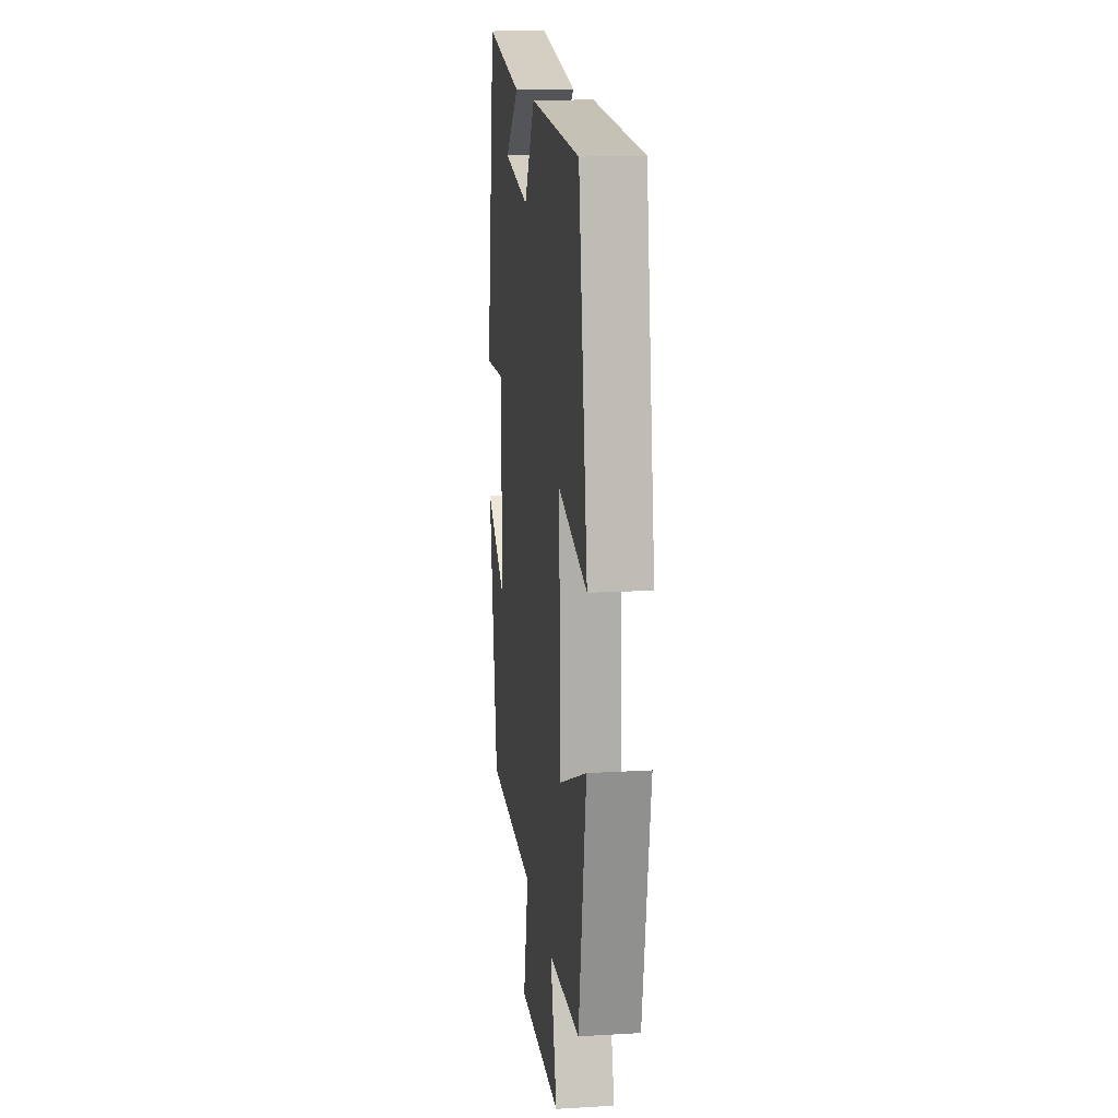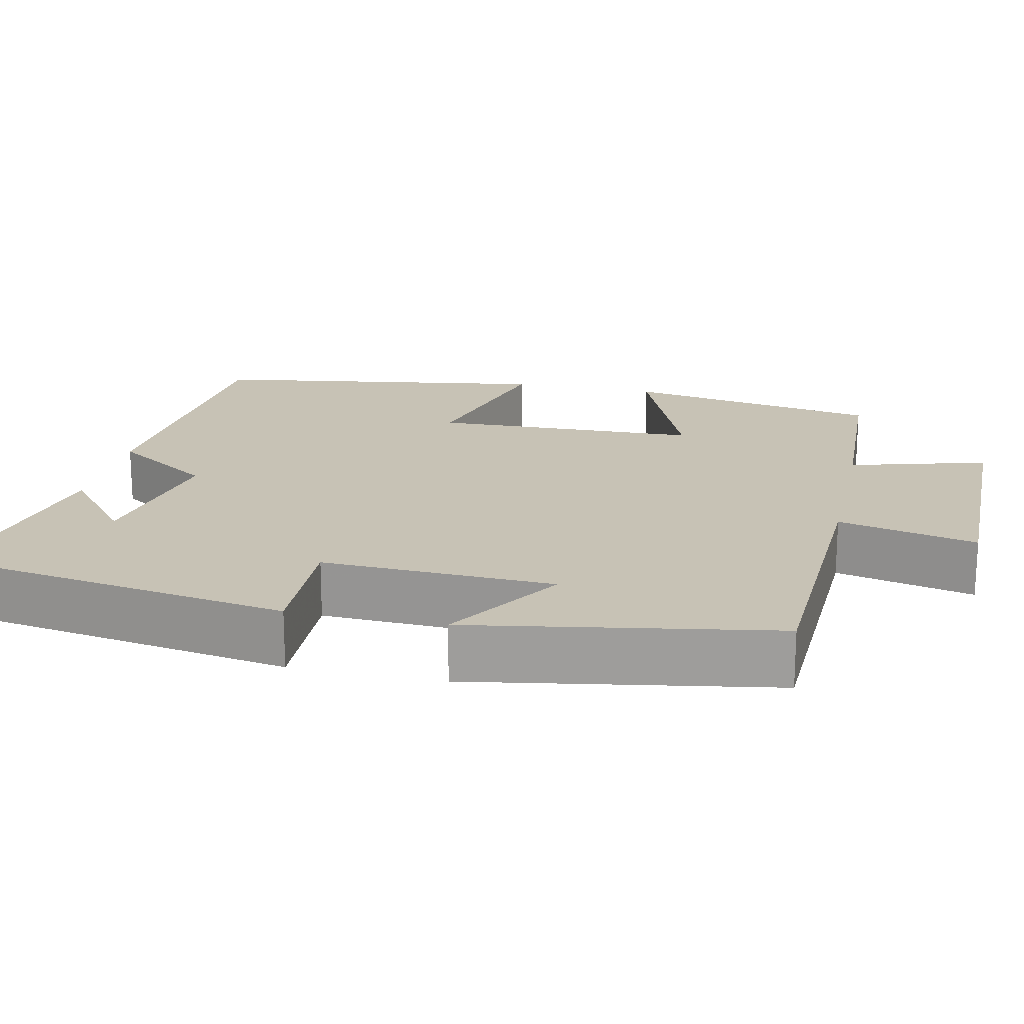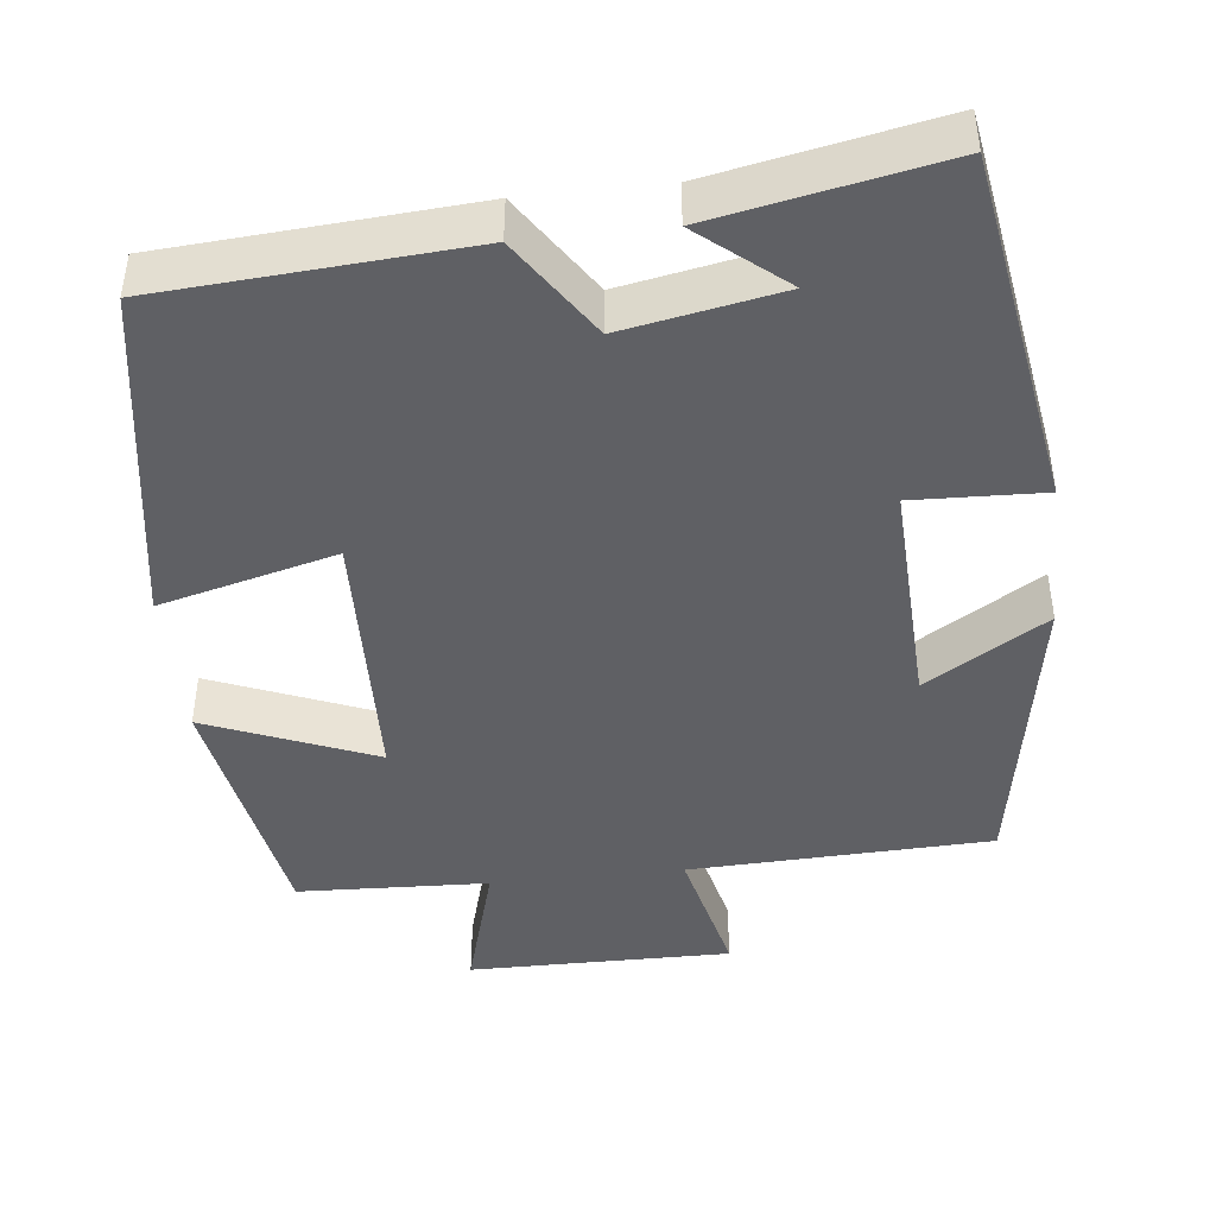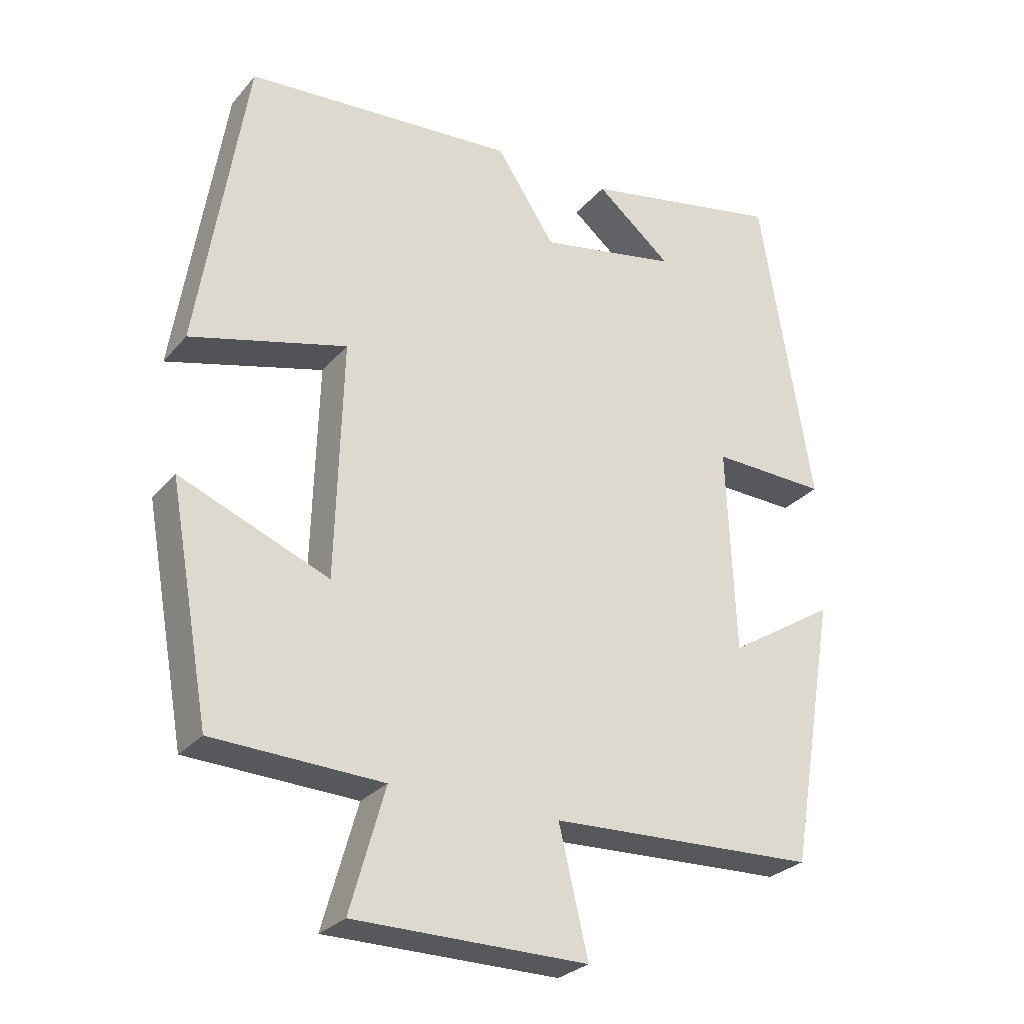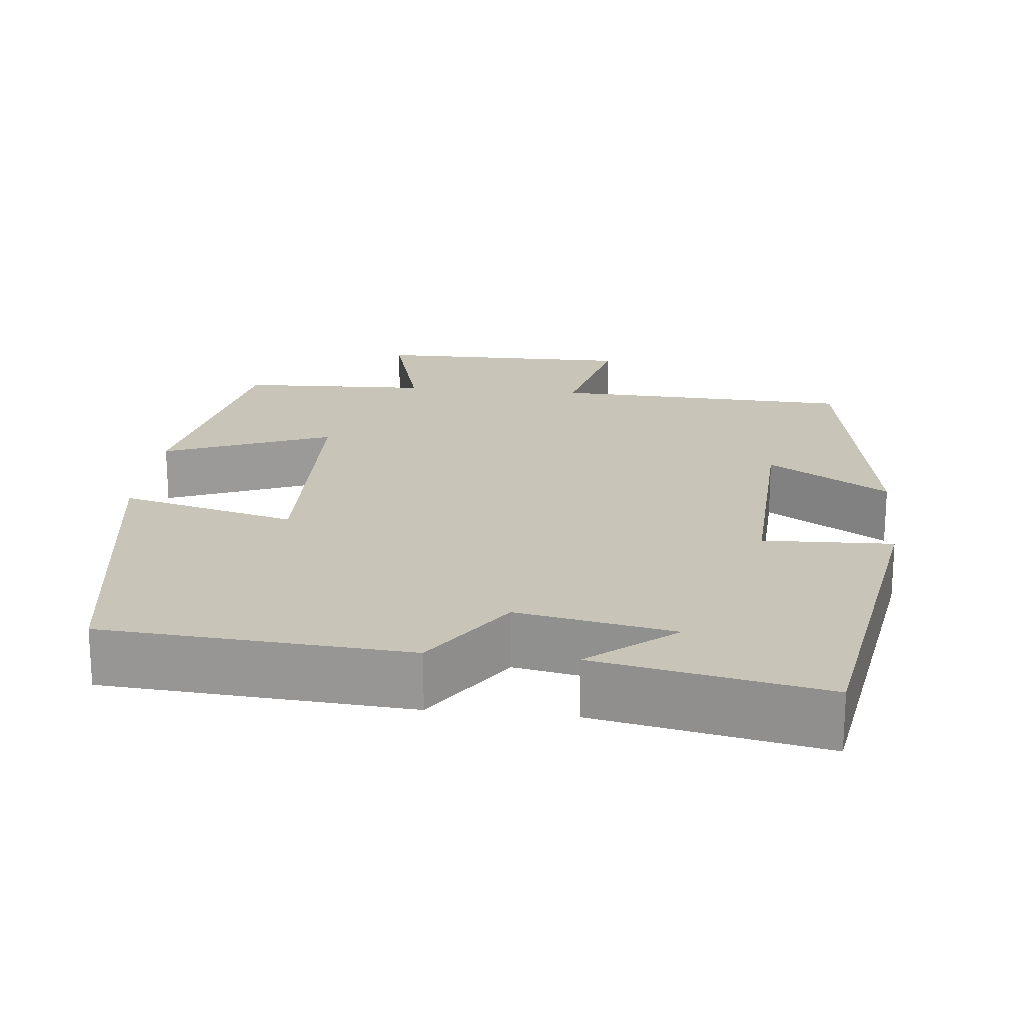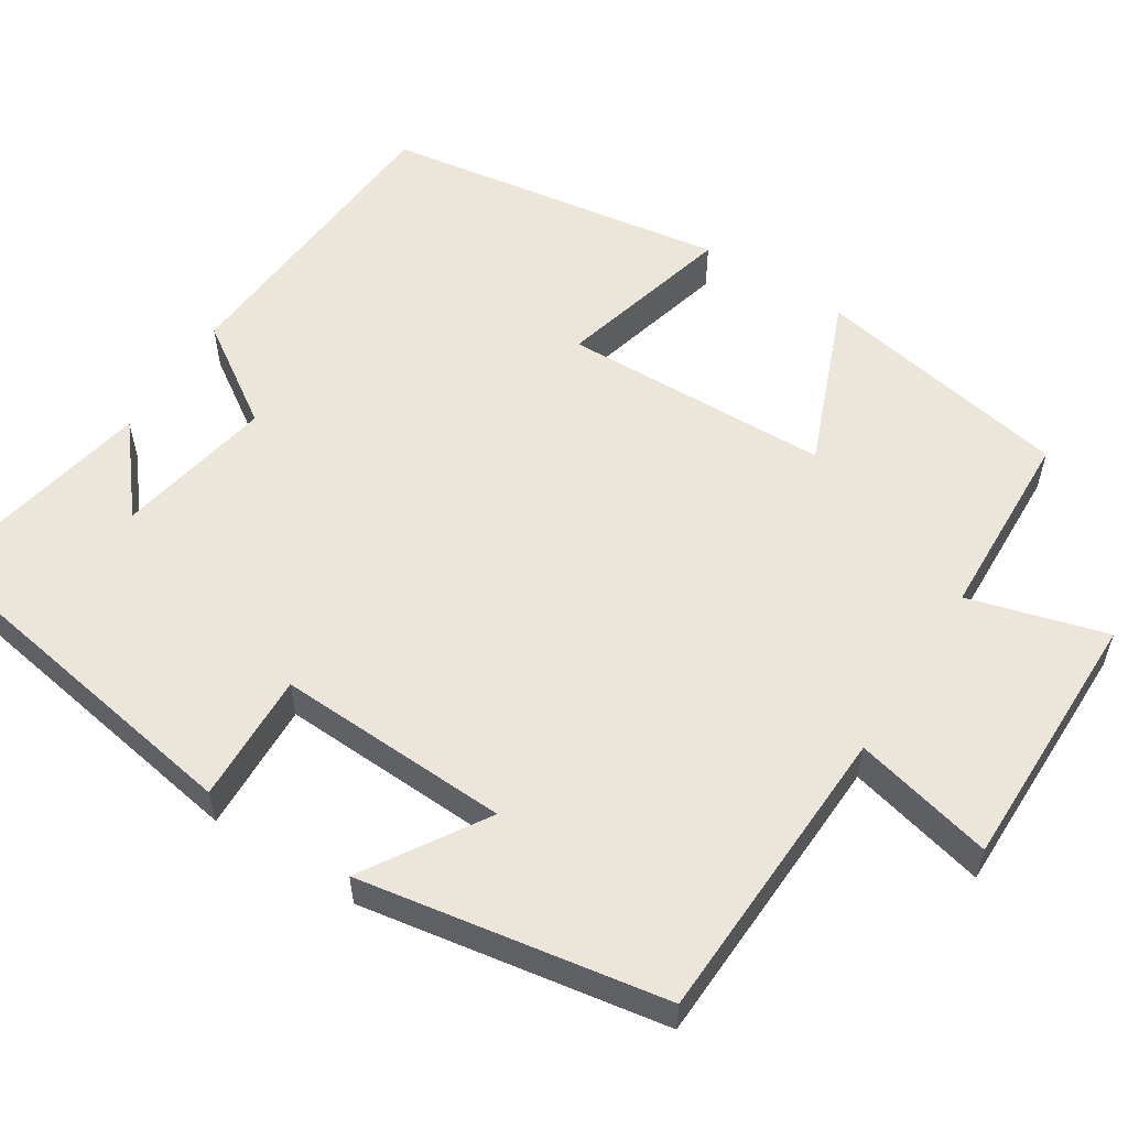
<metadata>
{"format":"obj","ext":"obj","renderer":"f3d","projection":"perspective","resolution":1024,"background":"white","views":[{"elev":14.6,"azim":-97.3,"up":"+Z"},{"elev":19.0,"azim":102.4,"up":"+Y"},{"elev":-44.0,"azim":6.3,"up":"+Y"},{"elev":-27.8,"azim":-31.6,"up":"+Z"},{"elev":20.1,"azim":6.0,"up":"+Y"},{"elev":56.6,"azim":122.6,"up":"+Y"}]}
</metadata>
<code>
v -0.441 0.07 -0.49
v -0.5 0.07 -0.162
v -0.285 0.07 -0.249
v -0.275 0.07 0.093
v -0.5 0.07 0.034
v -0.431 0.07 0.472
v -0.041 0.07 0.5
v 0.044 0.07 0.372
v 0.244 0.07 0.41
v 0.135 0.07 0.5
v 0.425 0.07 0.557
v 0.5 0.07 0.1
v 0.334 0.07 0.106
v 0.346 0.07 -0.192
v 0.5 0.07 -0.096
v 0.433 0.07 -0.485
v 0.047 0.07 -0.5
v 0.089 0.07 -0.678
v -0.247 0.07 -0.676
v -0.197 0.07 -0.5
v -0.441 0 -0.49
v -0.5 0 -0.162
v -0.285 0 -0.249
v -0.275 0 0.093
v -0.5 0 0.034
v -0.431 0 0.472
v -0.041 0 0.5
v 0.044 0 0.372
v 0.244 0 0.41
v 0.135 0 0.5
v 0.425 0 0.557
v 0.5 0 0.1
v 0.334 0 0.106
v 0.346 0 -0.192
v 0.5 0 -0.096
v 0.433 0 -0.485
v 0.047 0 -0.5
v 0.089 0 -0.678
v -0.247 0 -0.676
v -0.197 0 -0.5
f 17 18 19 20
f 14 15 16 17
f 13 14 17 20
f 11 12 13
f 9 10 11
f 9 11 13 20
f 5 6 7 8
f 4 5 8 9
f 3 4 9 20
f 1 2 3 20
f 40 39 38 37
f 37 36 35 34
f 40 37 34 33
f 33 32 31
f 31 30 29
f 40 33 31 29
f 28 27 26 25
f 29 28 25 24
f 40 29 24 23
f 40 23 22 21
f 1 21 22 2
f 2 22 23 3
f 3 23 24 4
f 4 24 25 5
f 5 25 26 6
f 6 26 27 7
f 7 27 28 8
f 8 28 29 9
f 9 29 30 10
f 10 30 31 11
f 11 31 32 12
f 12 32 33 13
f 13 33 34 14
f 14 34 35 15
f 15 35 36 16
f 16 36 37 17
f 17 37 38 18
f 18 38 39 19
f 19 39 40 20
f 20 40 21 1

</code>
